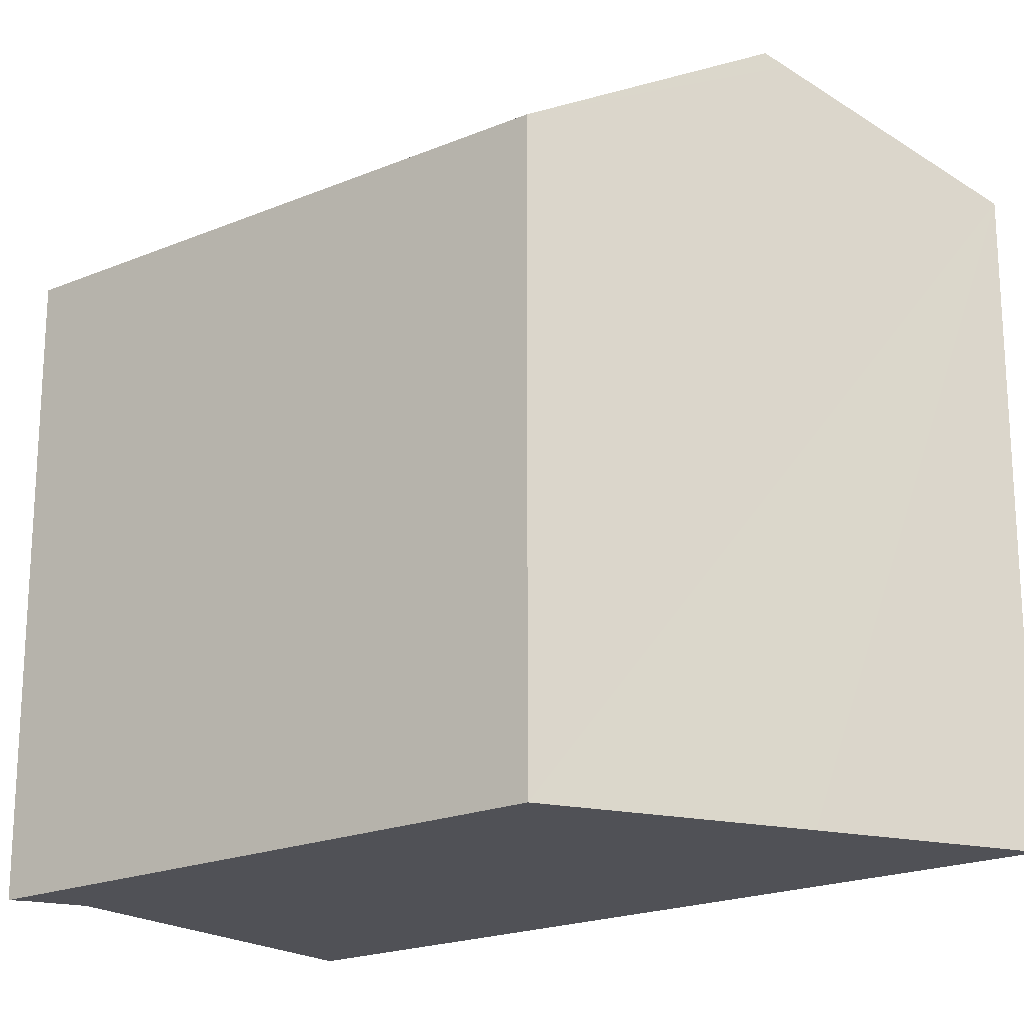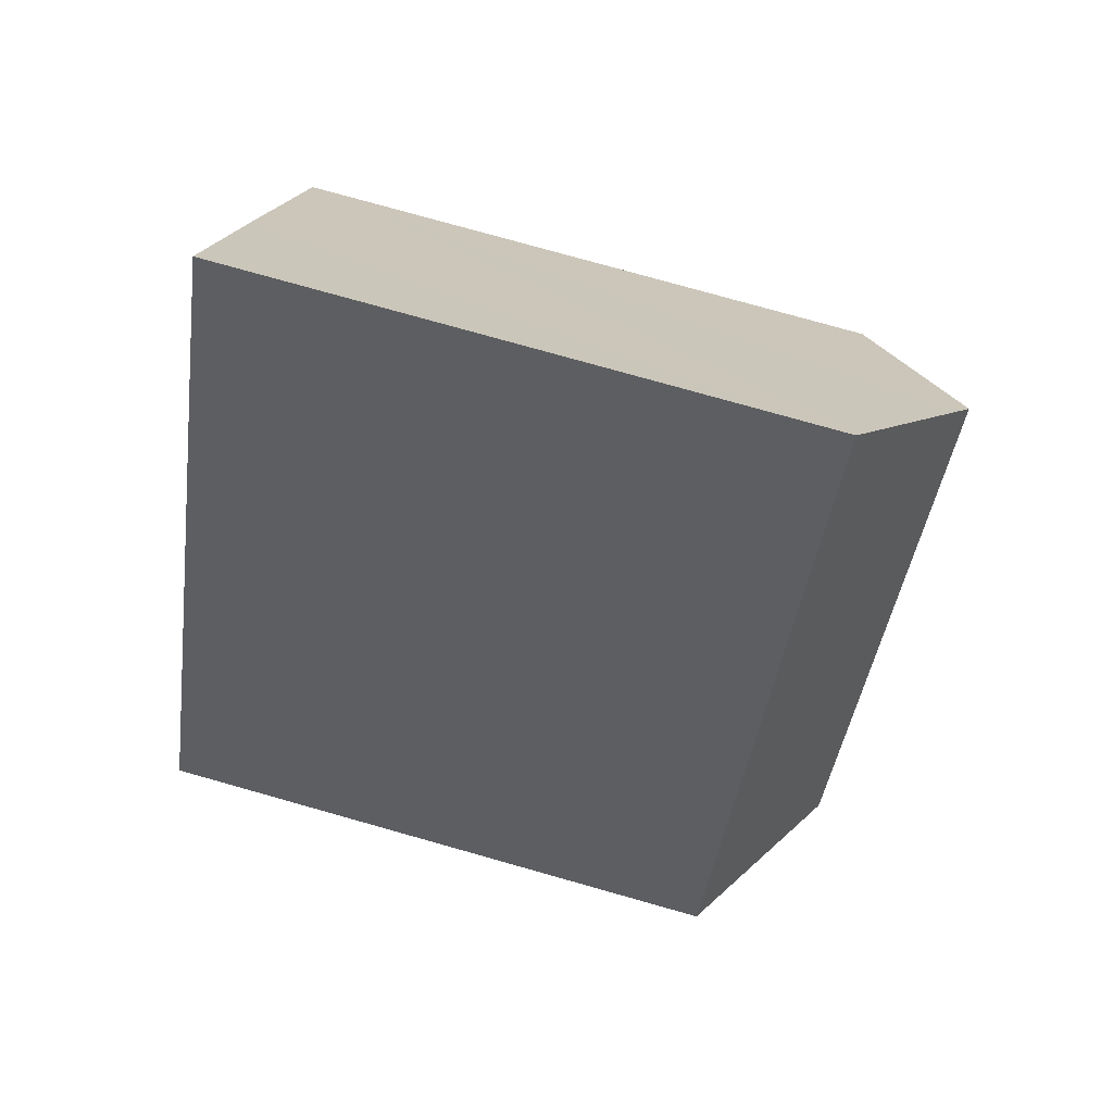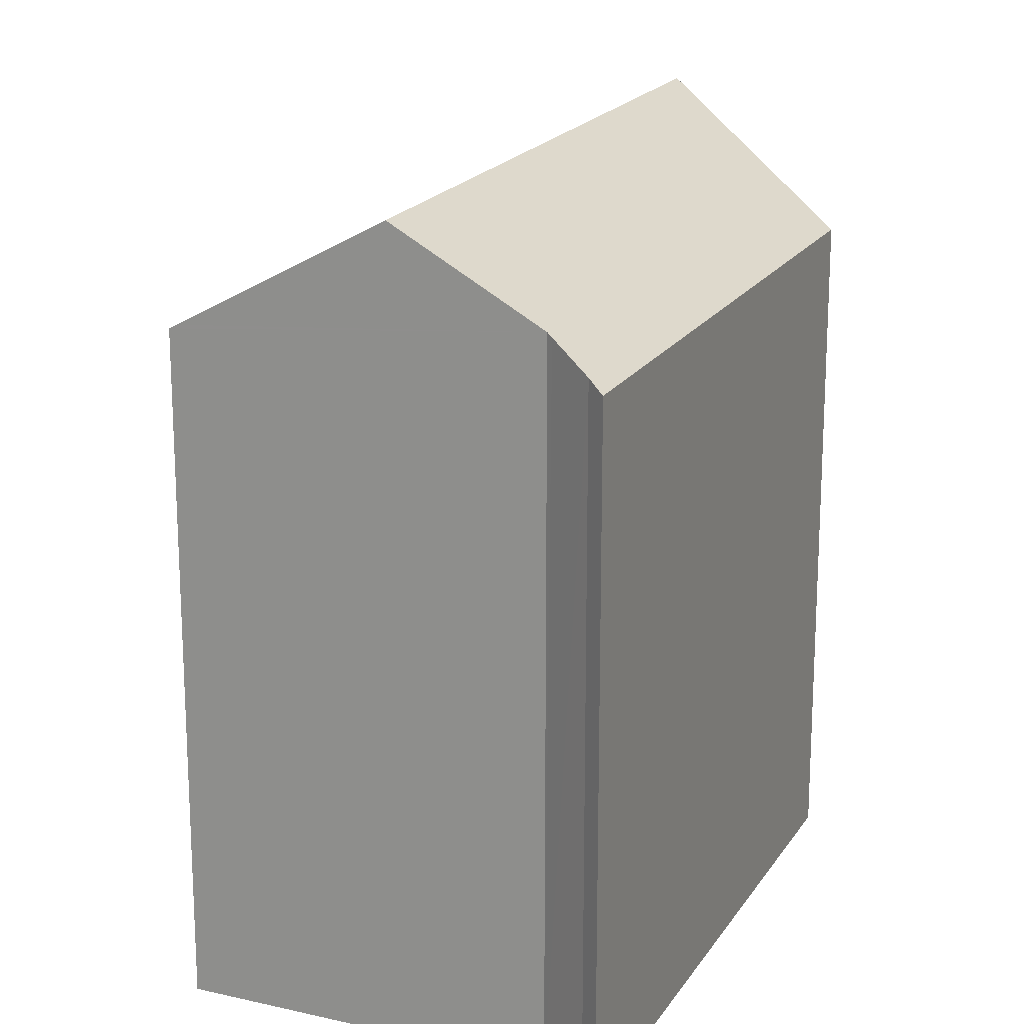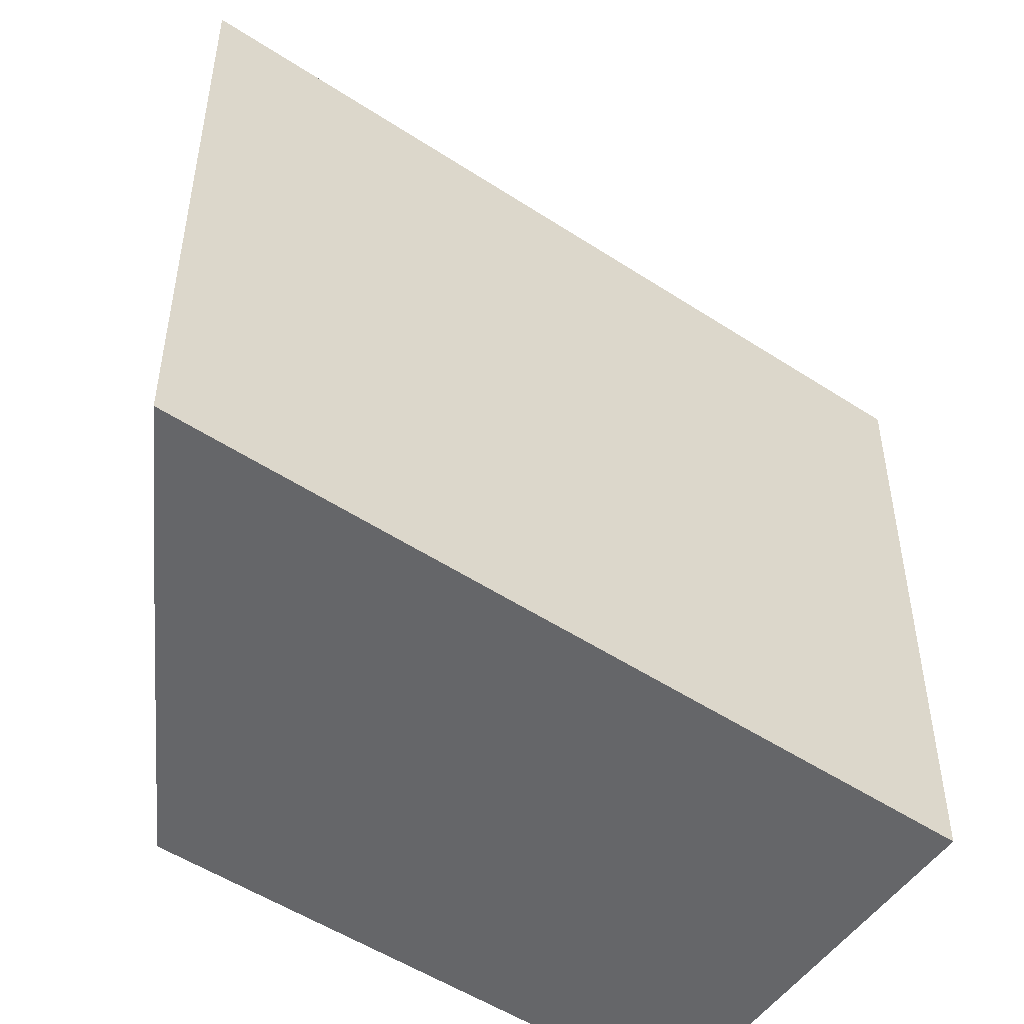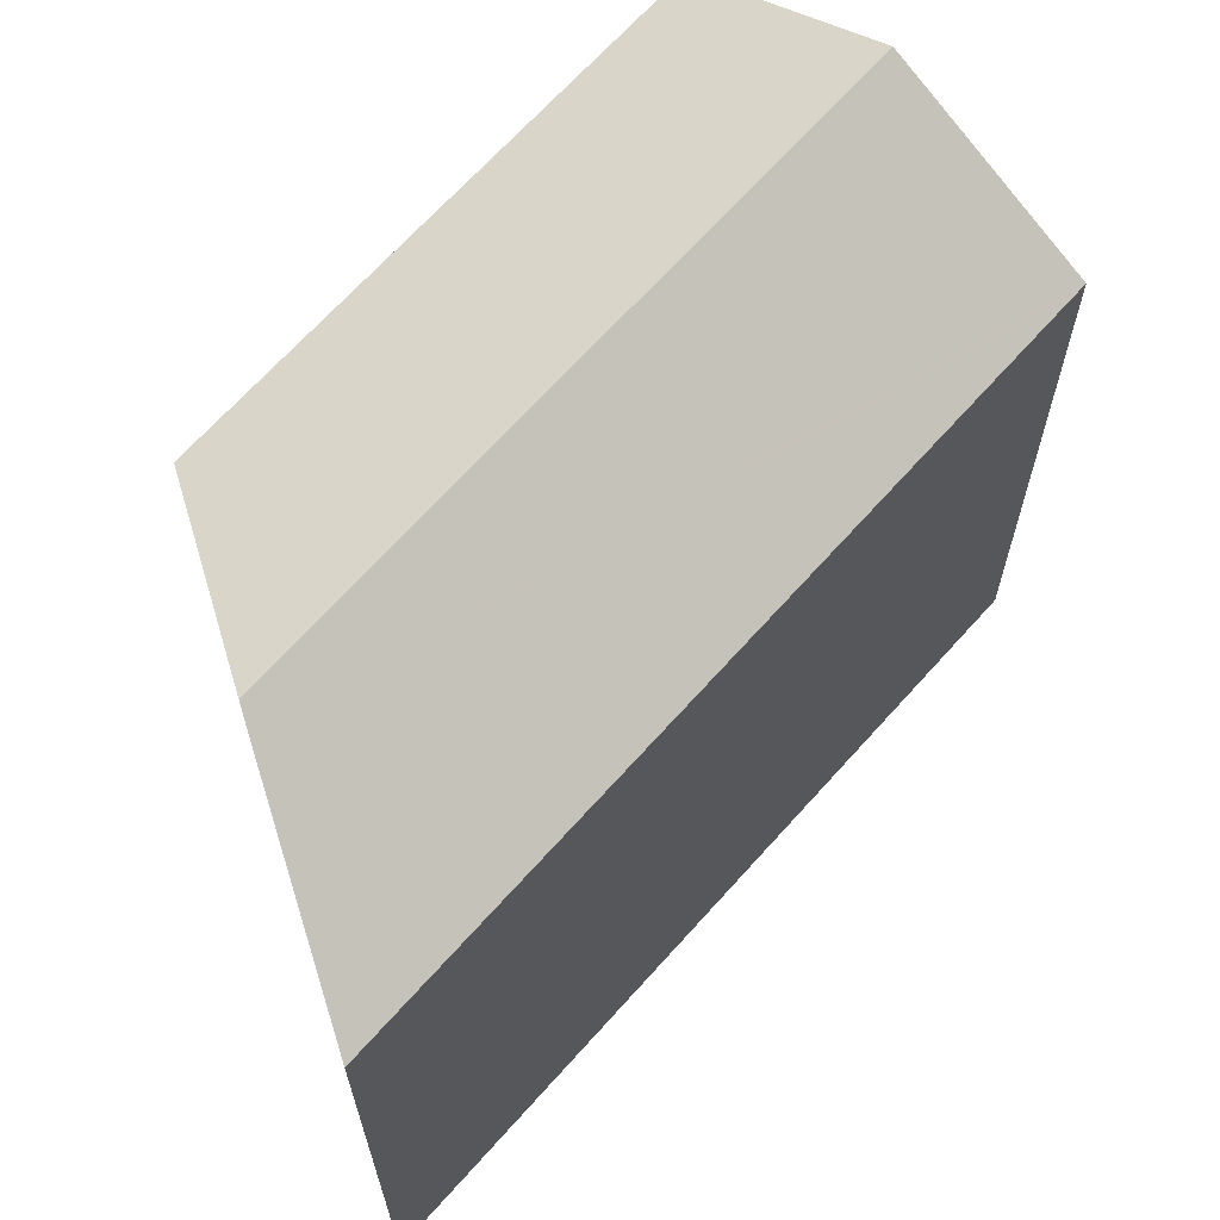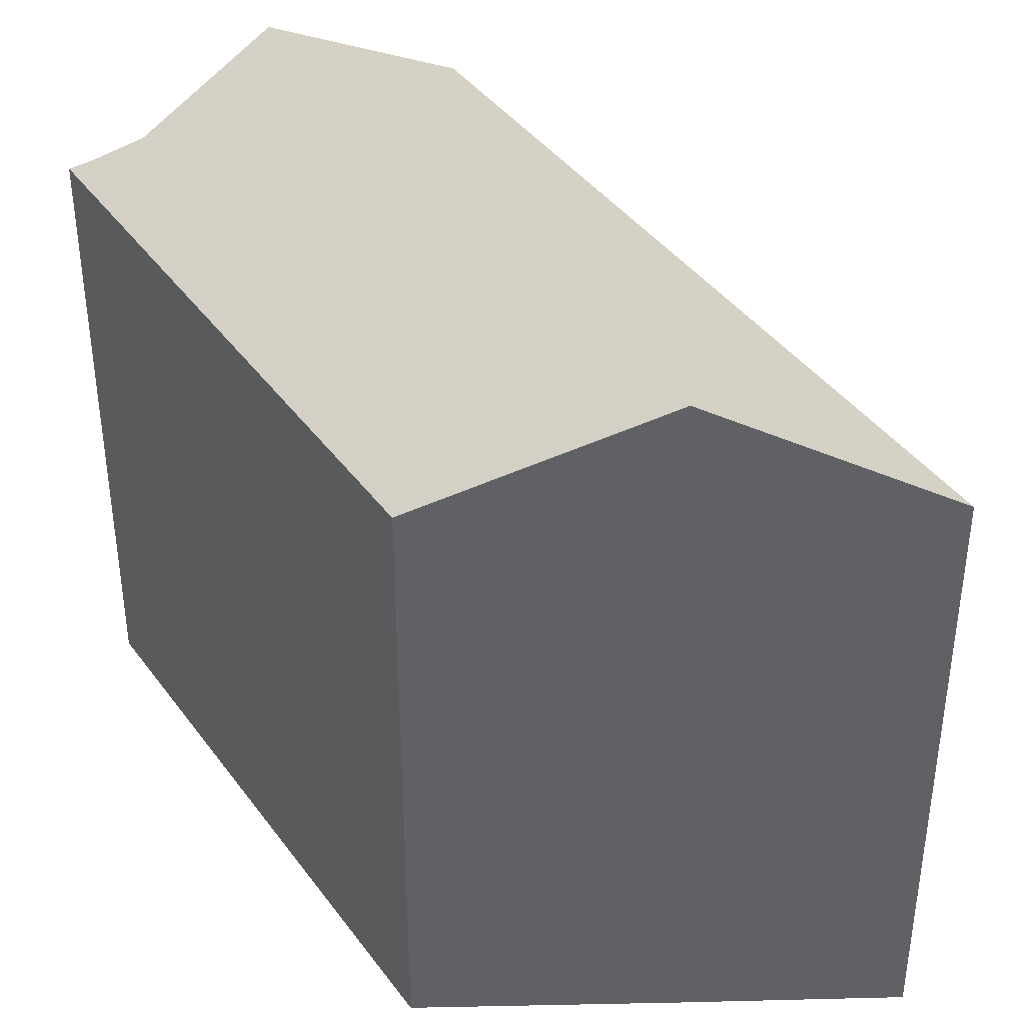
<metadata>
{"format":"obj","ext":"obj","renderer":"f3d","projection":"perspective","resolution":1024,"background":"white","views":[{"elev":-20.3,"azim":-82.2,"up":"+Y"},{"elev":77.9,"azim":105.7,"up":"+Z"},{"elev":19.2,"azim":173.4,"up":"+Y"},{"elev":-51.9,"azim":25.1,"up":"+Y"},{"elev":67.7,"azim":12.3,"up":"+Y"},{"elev":40.6,"azim":-62.2,"up":"+Y"}]}
</metadata>
<code>
v  14.69 23.66 -12.62
v  0 20.07 1.229e-15
v  3.753 23.66 6.706
v  10.79 21.2 -14.89
v  9.103 20.09 -15.99
v  10.69 21.1 -15.07
v  9.937 20.39 -16.36
v  9.661 20.1 -16.98
v  17.45 20.08 -4.21
v  4.081 23.35 7.293
v  7.518 20.08 13.35
v  20.12 20.08 -8.914
v  20.35 20.08 -9.323
v  20.15 20.2 -9.437
v  9.937 1.002e-15 -16.36
v  9.661 1.039e-15 -16.98
v  20.35 5.709e-16 -9.323
v  14.69 7.729e-16 -12.62
v  10.79 9.12e-16 -14.89
v  20.15 5.779e-16 -9.437
v  10.69 9.227e-16 -15.07
v  0 0 0
v  9.103 9.794e-16 -15.99
v  4.081 -4.466e-16 7.293
v  7.518 -8.176e-16 13.35
v  3.753 -4.106e-16 6.706
v  17.45 2.578e-16 -4.21
v  20.12 5.458e-16 -8.914
g defaultobject
f 1 2 3
f 2 1 4
f 2 4 5
f 5 4 6
f 5 6 7
f 5 7 8
f 9 10 11
f 10 9 12
f 10 12 13
f 10 13 14
f 10 14 1
f 10 1 3
f 15 8 7
f 8 15 16
f 14 4 1
f 4 14 13
f 4 13 17
f 4 17 18
f 4 18 19
f 18 17 20
f 19 6 4
f 6 19 7
f 7 19 15
f 15 19 21
f 16 5 8
f 5 16 2
f 2 16 22
f 22 16 23
f 2 10 3
f 10 2 22
f 10 22 11
f 11 22 24
f 11 24 25
f 24 22 26
f 25 9 11
f 9 25 27
f 9 27 12
f 12 27 13
f 13 27 17
f 17 27 28
f 24 27 25
f 27 24 26
f 27 26 22
f 27 22 28
f 28 22 17
f 17 22 20
f 20 22 18
f 18 22 19
f 19 22 23
f 19 23 21
f 21 23 15
f 15 23 16

</code>
